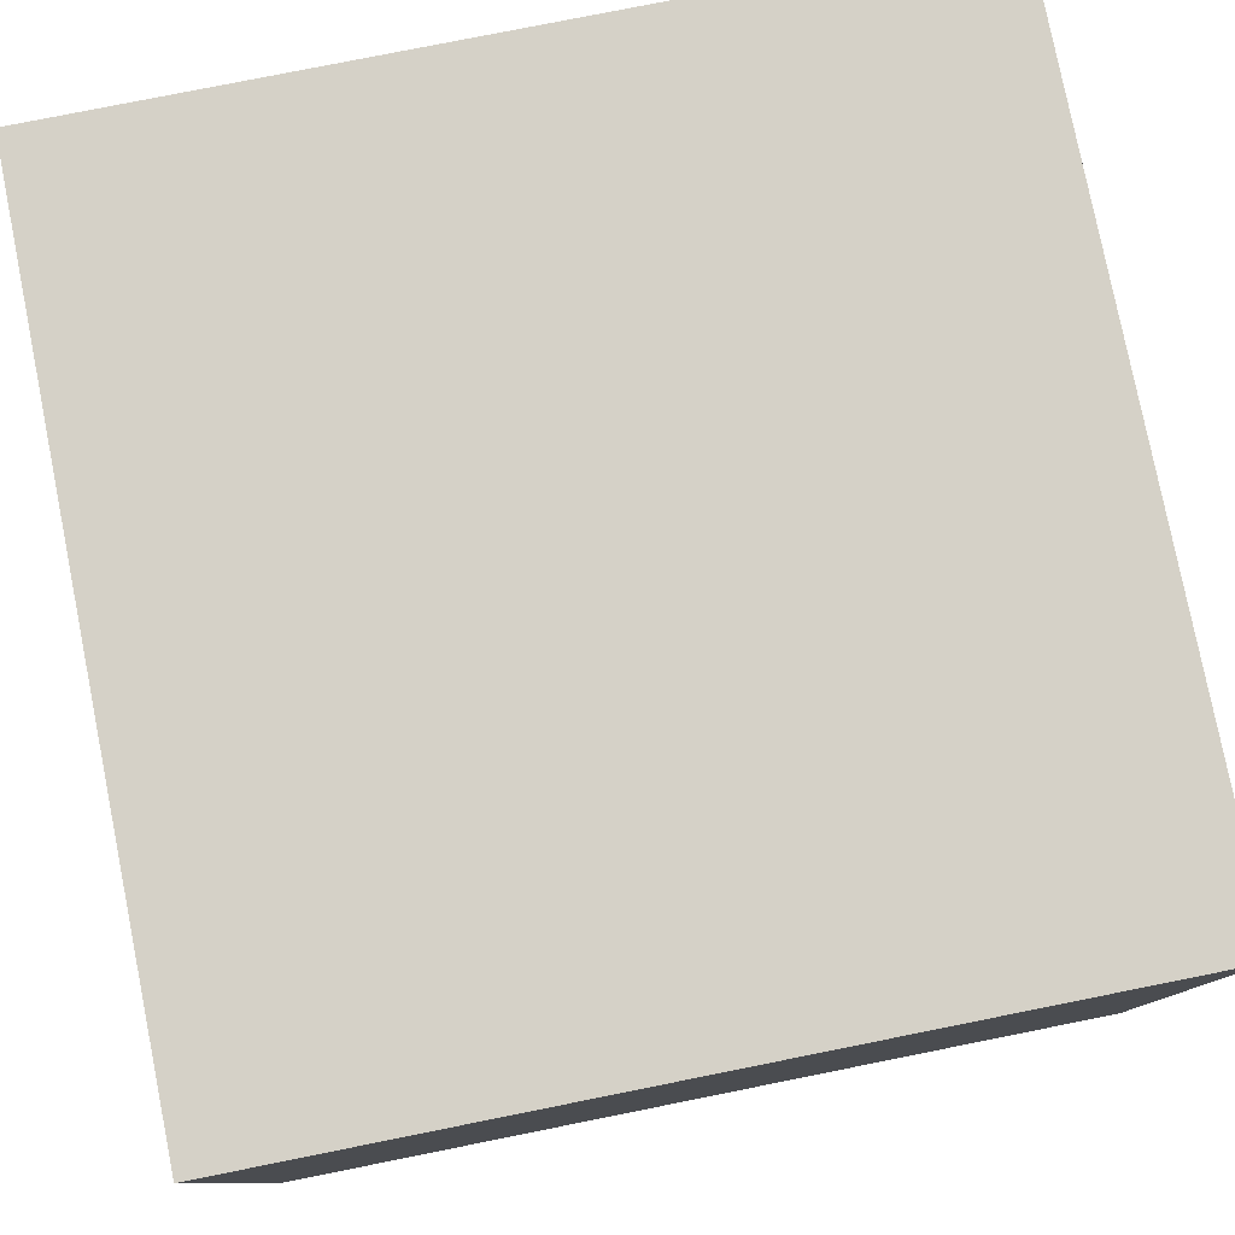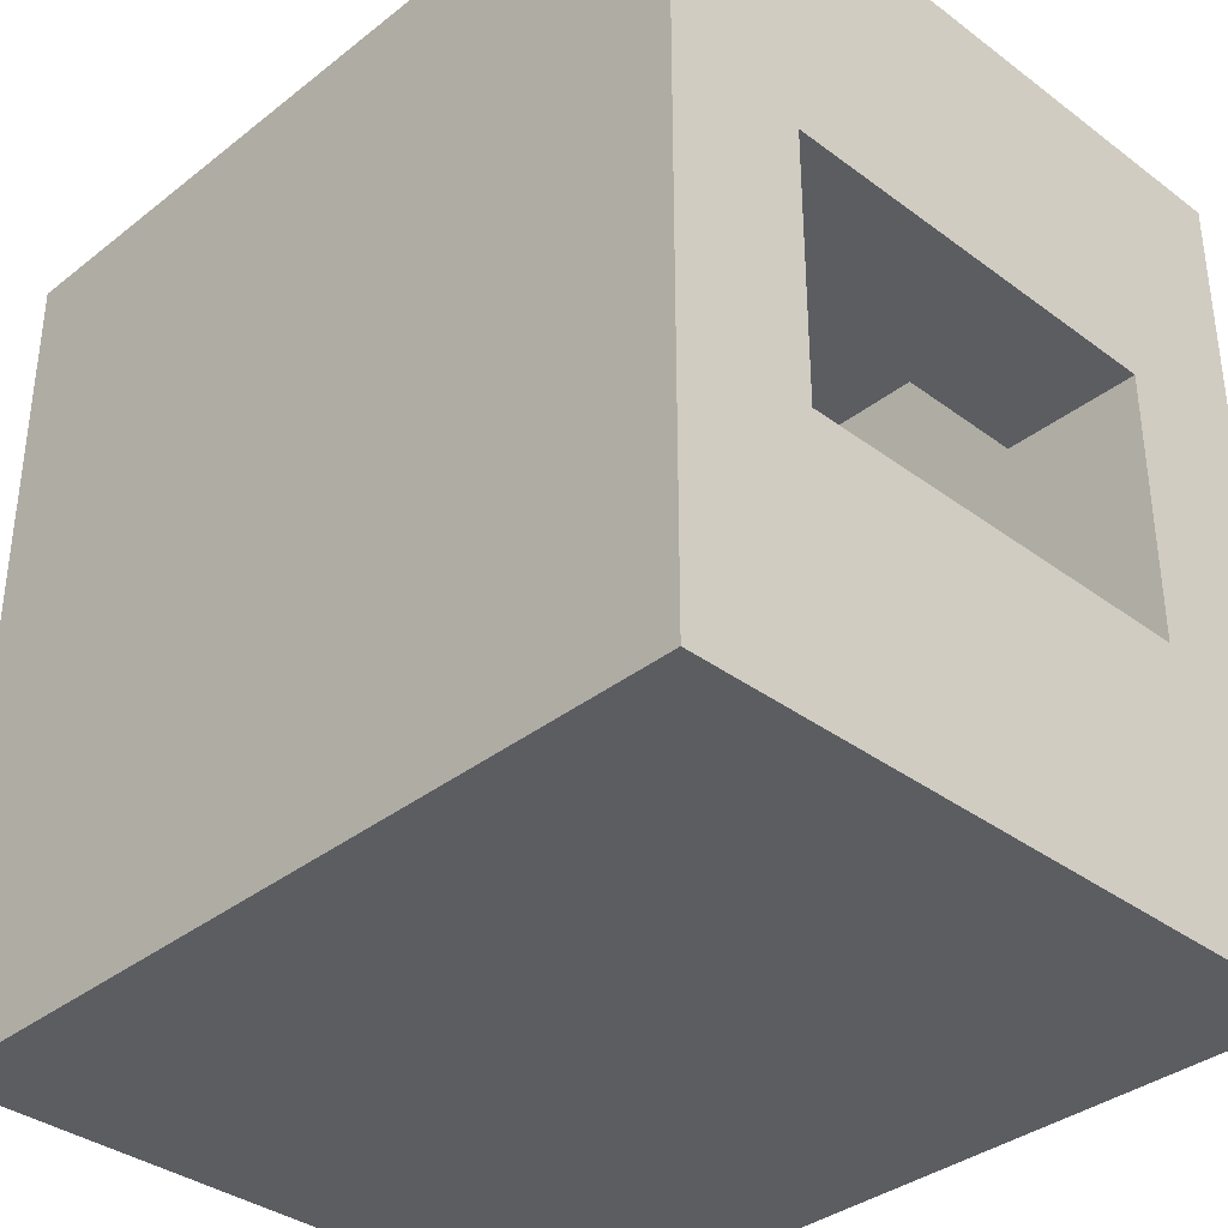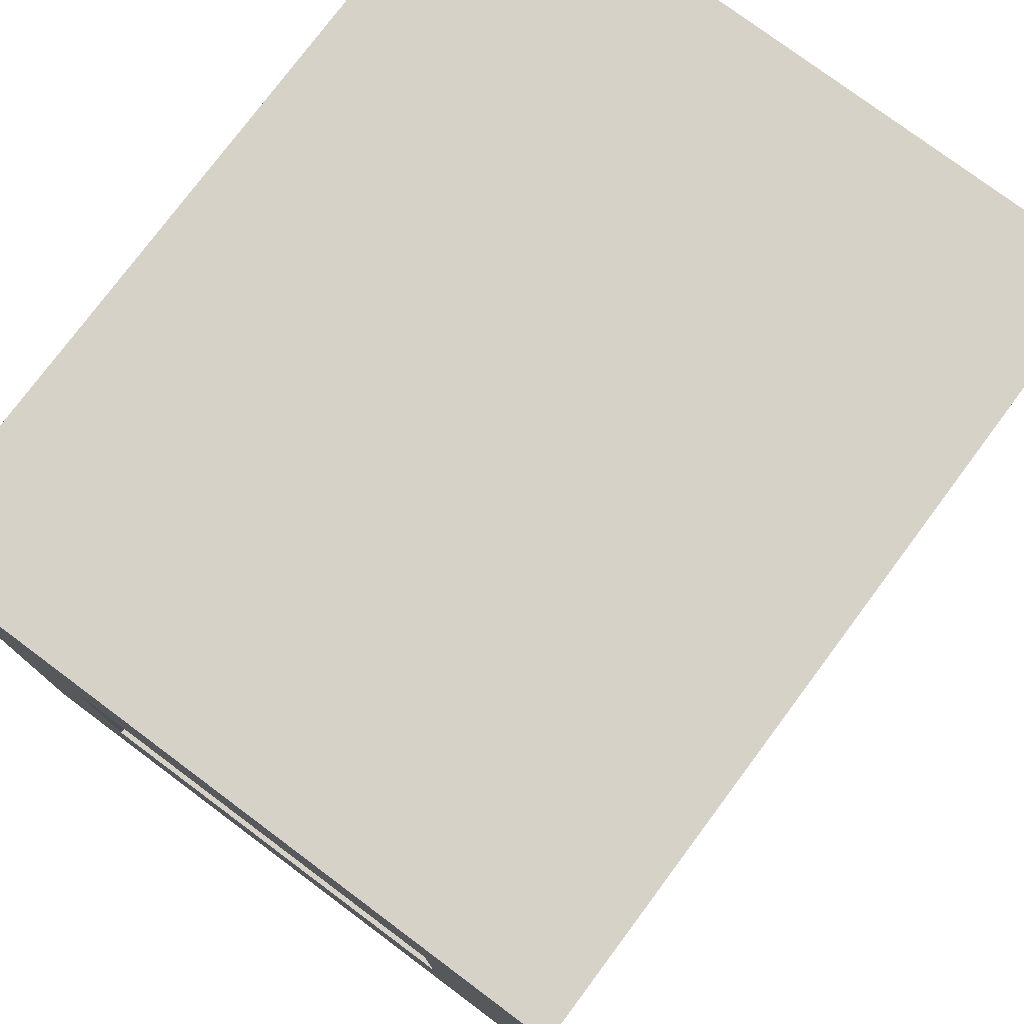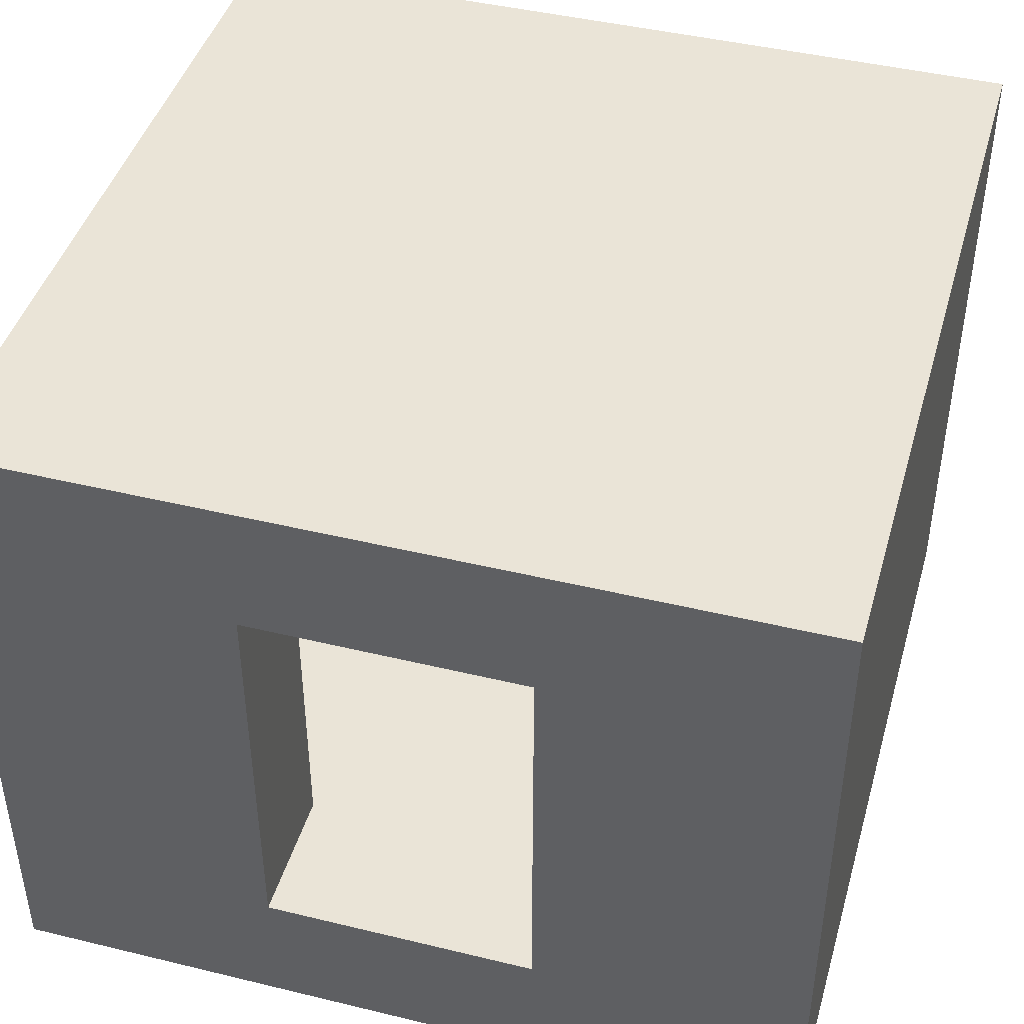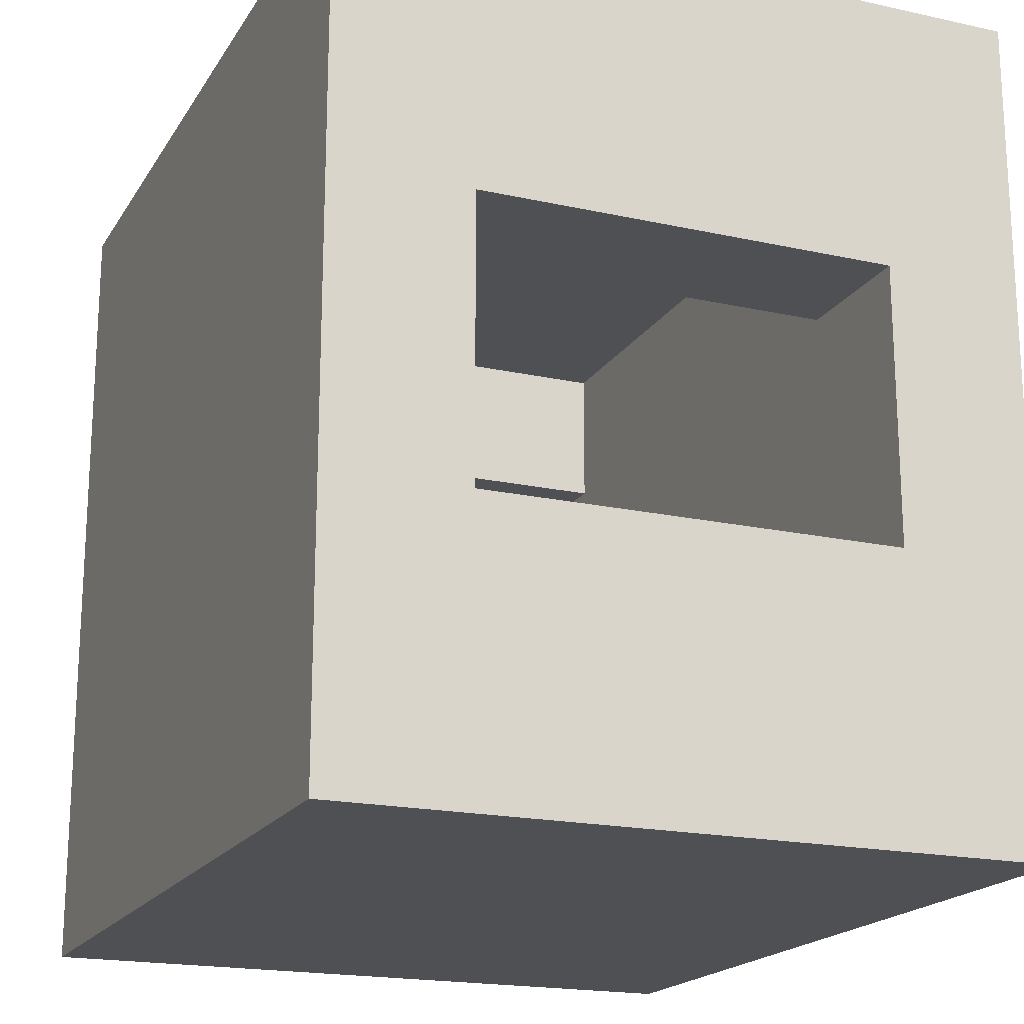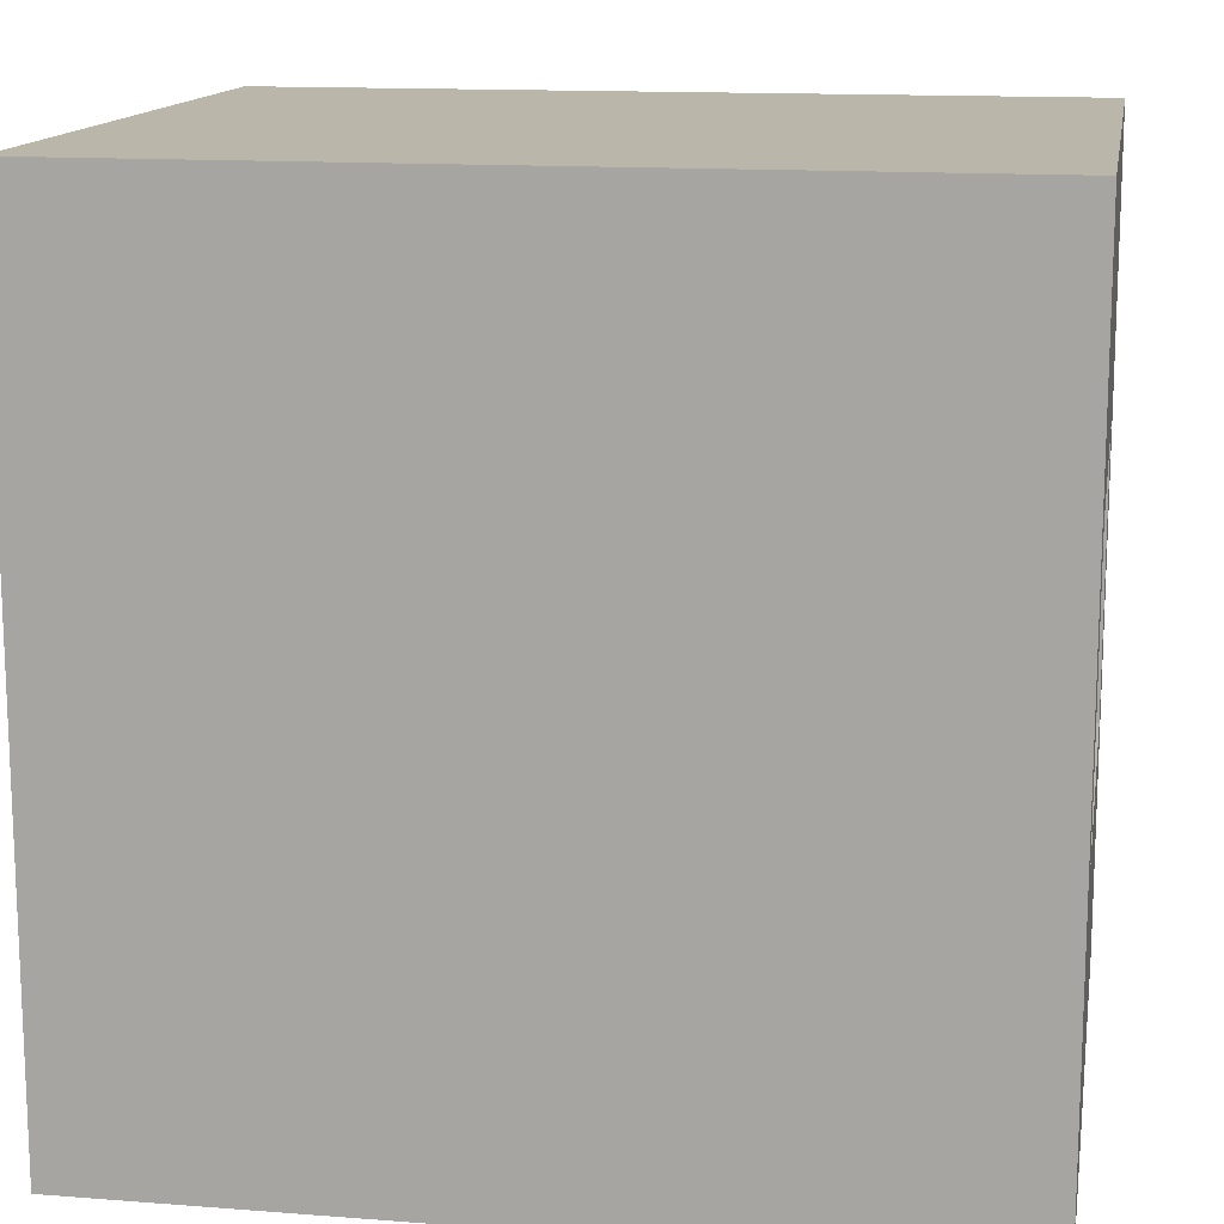
<metadata>
{"format":"obj","ext":"obj","renderer":"f3d","projection":"perspective","resolution":1024,"background":"white","views":[{"elev":79.3,"azim":168.7,"up":"+Z"},{"elev":-35.9,"azim":-134.3,"up":"+Y"},{"elev":77.4,"azim":-53.3,"up":"+Y"},{"elev":43.9,"azim":-74.1,"up":"+Z"},{"elev":-19.0,"azim":-112.7,"up":"+Y"},{"elev":14.0,"azim":-170.3,"up":"+Y"}]}
</metadata>
<code>
o
v -18 -18 0
v -18 18 0
v -18 -6 5
v -18 6 5
v -18 -12 6
v -18 -6 6
v -18 6 6
v -18 12 6
v -18 -18 12
v -18 -12 12
v -18 -6 12
v -18 6 12
v -18 12 12
v -18 18 12
v -18 -18 18
v -18 -12 18
v -18 -6 18
v -18 6 18
v -18 12 18
v -18 18 18
v -18 -12 24
v -18 -6 24
v -18 6 24
v -18 12 24
v -18 -18 30
v -18 18 30
v 12 -12 6
v 12 -6 6
v 12 6 6
v 12 12 6
v 12 -12 12
v 12 -6 12
v 12 6 12
v 12 12 12
v 12 -12 18
v 12 -6 18
v 12 6 18
v 12 12 18
v 12 -12 24
v 12 -6 24
v 12 6 24
v 12 12 24
v -12 -12 6
v -12 -6 6
v -12 6 6
v -12 12 6
v -12 -12 12
v -12 -6 12
v -12 6 12
v -12 12 12
v -12 -12 18
v -12 -6 18
v -12 6 18
v -12 12 18
v -12 -12 24
v -12 -6 24
v -12 6 24
v -12 12 24
v 18 -18 0
v 18 18 0
v 18 -6 5
v 18 6 5
v 18 -12 6
v 18 -6 6
v 18 6 6
v 18 12 6
v 18 -18 12
v 18 -12 12
v 18 -6 12
v 18 6 12
v 18 12 12
v 18 18 12
v 18 -18 18
v 18 -12 18
v 18 -6 18
v 18 6 18
v 18 12 18
v 18 18 18
v 18 -12 24
v 18 -6 24
v 18 6 24
v 18 12 24
v 18 -18 30
v 18 18 30
v -18 -18 0
v -18 -18 12
v -18 -18 18
v -18 -18 30
v 18 -18 0
v 18 -18 12
v 18 -18 18
v 18 -18 30
v -18 6 6
v -18 6 12
v -18 6 18
v -18 6 24
v -12 6 6
v -12 6 12
v -12 6 18
v -12 6 24
v 12 6 6
v 12 6 12
v 12 6 18
v 12 6 24
v 18 6 6
v 18 6 12
v 18 6 18
v 18 6 24
v -12 12 6
v -12 12 12
v -12 12 18
v -12 12 24
v 12 12 6
v 12 12 12
v 12 12 18
v 12 12 24
v -12 -12 6
v -12 -12 12
v -12 -12 18
v -12 -12 24
v 12 -12 6
v 12 -12 12
v 12 -12 18
v 12 -12 24
v -18 -6 6
v -18 -6 12
v -18 -6 18
v -18 -6 24
v -12 -6 6
v -12 -6 12
v -12 -6 18
v -12 -6 24
v 12 -6 6
v 12 -6 12
v 12 -6 18
v 12 -6 24
v 18 -6 6
v 18 -6 12
v 18 -6 18
v 18 -6 24
v -18 18 0
v -18 18 12
v -18 18 18
v -18 18 30
v 18 18 0
v 18 18 12
v 18 18 18
v 18 18 30
v -18 -18 0
v 18 -18 0
v -18 18 0
v 18 18 0
v -12 -12 24
v 12 -12 24
v -18 -6 24
v -12 -6 24
v 12 -6 24
v 18 -6 24
v -18 6 24
v -12 6 24
v 12 6 24
v 18 6 24
v -12 12 24
v 12 12 24
v -12 -12 6
v 12 -12 6
v -18 -6 6
v -12 -6 6
v -6 -6 6
v 6 -6 6
v 12 -6 6
v 18 -6 6
v -18 6 6
v -12 6 6
v -6 6 6
v 6 6 6
v 12 6 6
v 18 6 6
v -12 12 6
v 12 12 6
v -18 -18 30
v 18 -18 30
v -18 18 30
v 18 18 30
f 3 2 1
f 4 2 3
f 5 3 1
f 6 4 3
f 6 3 5
f 7 2 4
f 7 4 6
f 8 2 7
f 9 5 1
f 10 6 5
f 10 5 9
f 11 6 10
f 12 8 7
f 13 2 8
f 13 8 12
f 14 2 13
f 15 11 10
f 15 10 9
f 16 11 15
f 17 11 16
f 18 14 13
f 18 13 12
f 19 14 18
f 20 14 19
f 21 17 16
f 21 16 15
f 22 17 21
f 23 19 18
f 24 20 19
f 24 19 23
f 25 23 22
f 25 22 21
f 25 24 23
f 25 21 15
f 26 20 24
f 26 24 25
f 31 28 27
f 32 28 31
f 33 30 29
f 34 30 33
f 35 32 31
f 36 32 35
f 37 34 33
f 38 34 37
f 39 36 35
f 40 36 39
f 41 38 37
f 42 38 41
f 43 44 47
f 47 44 48
f 45 46 49
f 49 46 50
f 47 48 51
f 51 48 52
f 49 50 53
f 53 50 54
f 51 52 55
f 55 52 56
f 53 54 57
f 57 54 58
f 59 60 61
f 61 60 62
f 59 61 63
f 61 62 64
f 63 61 64
f 62 60 65
f 64 62 65
f 65 60 66
f 59 63 67
f 63 64 68
f 67 63 68
f 68 64 69
f 65 66 70
f 66 60 71
f 70 66 71
f 71 60 72
f 68 69 73
f 67 68 73
f 73 69 74
f 74 69 75
f 71 72 76
f 70 71 76
f 76 72 77
f 77 72 78
f 74 75 79
f 73 74 79
f 79 75 80
f 76 77 81
f 77 78 82
f 81 77 82
f 80 81 83
f 79 80 83
f 81 82 83
f 73 79 83
f 82 78 84
f 83 82 84
f 89 86 85
f 90 87 86
f 90 86 89
f 91 88 87
f 91 87 90
f 92 88 91
f 97 94 93
f 98 95 94
f 98 94 97
f 99 96 95
f 99 95 98
f 100 96 99
f 105 102 101
f 106 103 102
f 106 102 105
f 107 104 103
f 107 103 106
f 108 104 107
f 113 110 109
f 114 111 110
f 114 110 113
f 115 112 111
f 115 111 114
f 116 112 115
f 117 118 121
f 118 119 122
f 121 118 122
f 119 120 123
f 122 119 123
f 123 120 124
f 125 126 129
f 126 127 130
f 129 126 130
f 127 128 131
f 130 127 131
f 131 128 132
f 133 134 137
f 134 135 138
f 137 134 138
f 135 136 139
f 138 135 139
f 139 136 140
f 141 142 145
f 142 143 146
f 145 142 146
f 143 144 147
f 146 143 147
f 147 144 148
f 151 150 149
f 152 150 151
f 156 154 153
f 157 154 156
f 159 156 155
f 159 158 157
f 159 157 156
f 160 158 159
f 161 158 160
f 162 158 161
f 163 161 160
f 164 161 163
f 165 166 168
f 168 166 169
f 169 166 170
f 170 166 171
f 167 168 173
f 168 169 173
f 173 169 174
f 169 170 175
f 174 169 175
f 171 172 176
f 175 170 176
f 170 171 176
f 176 172 177
f 177 172 178
f 174 175 179
f 176 177 179
f 175 176 179
f 179 177 180
f 181 182 183
f 183 182 184

</code>
